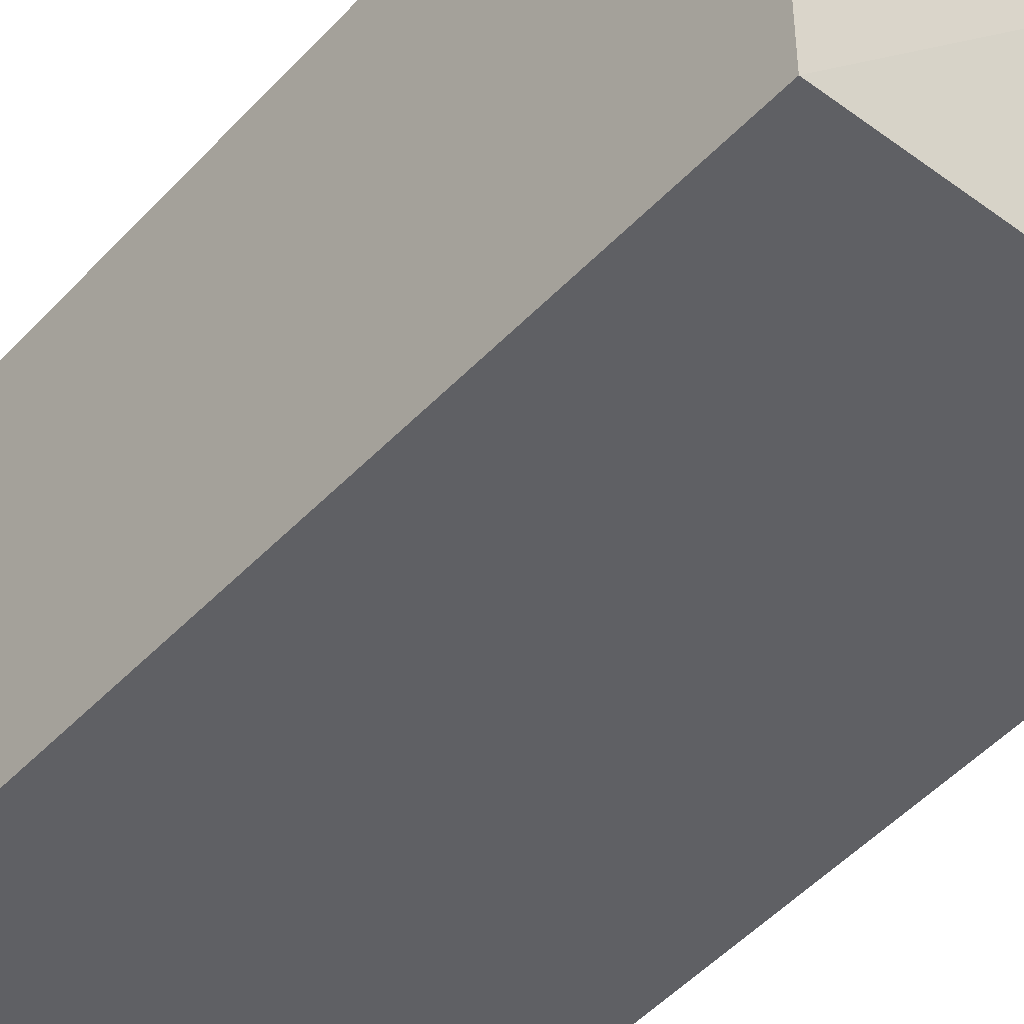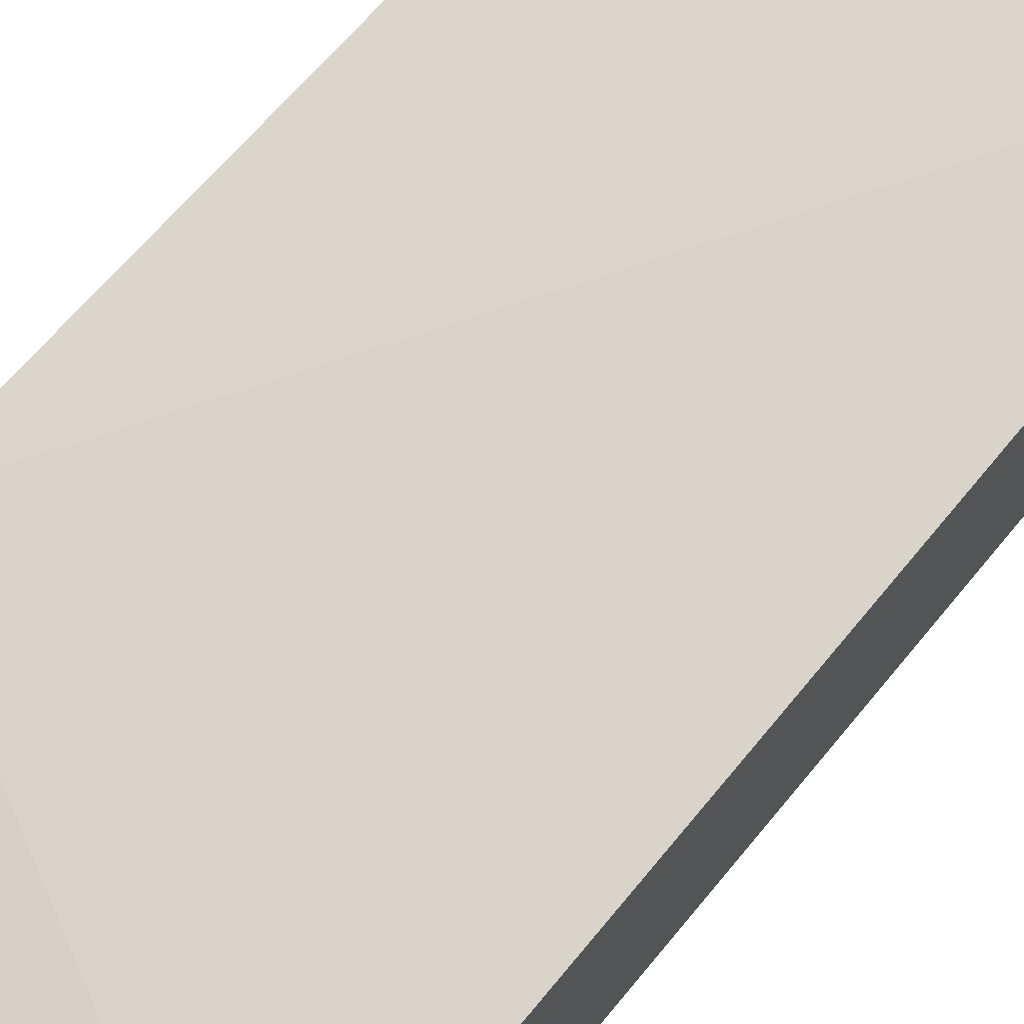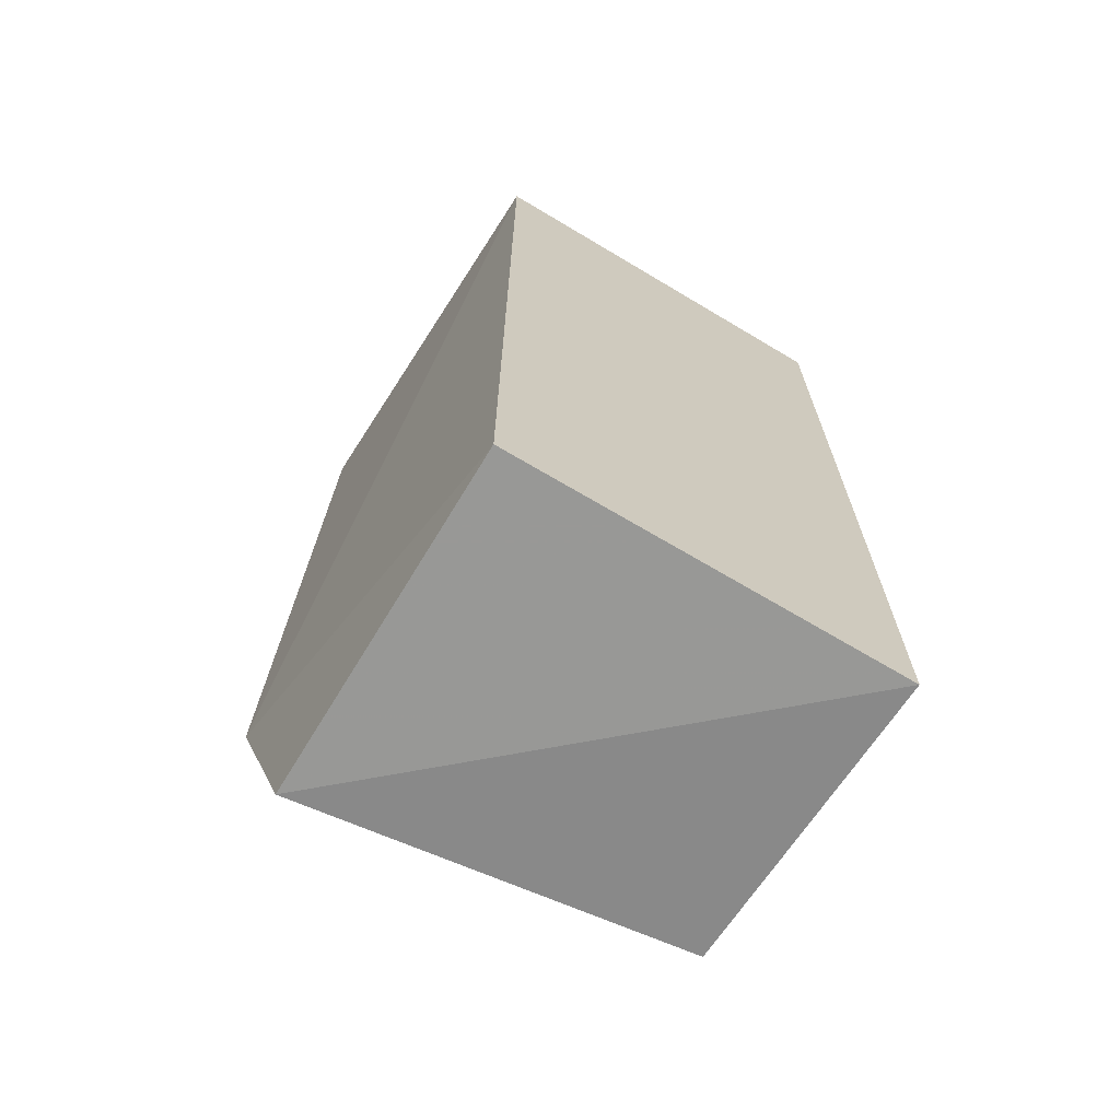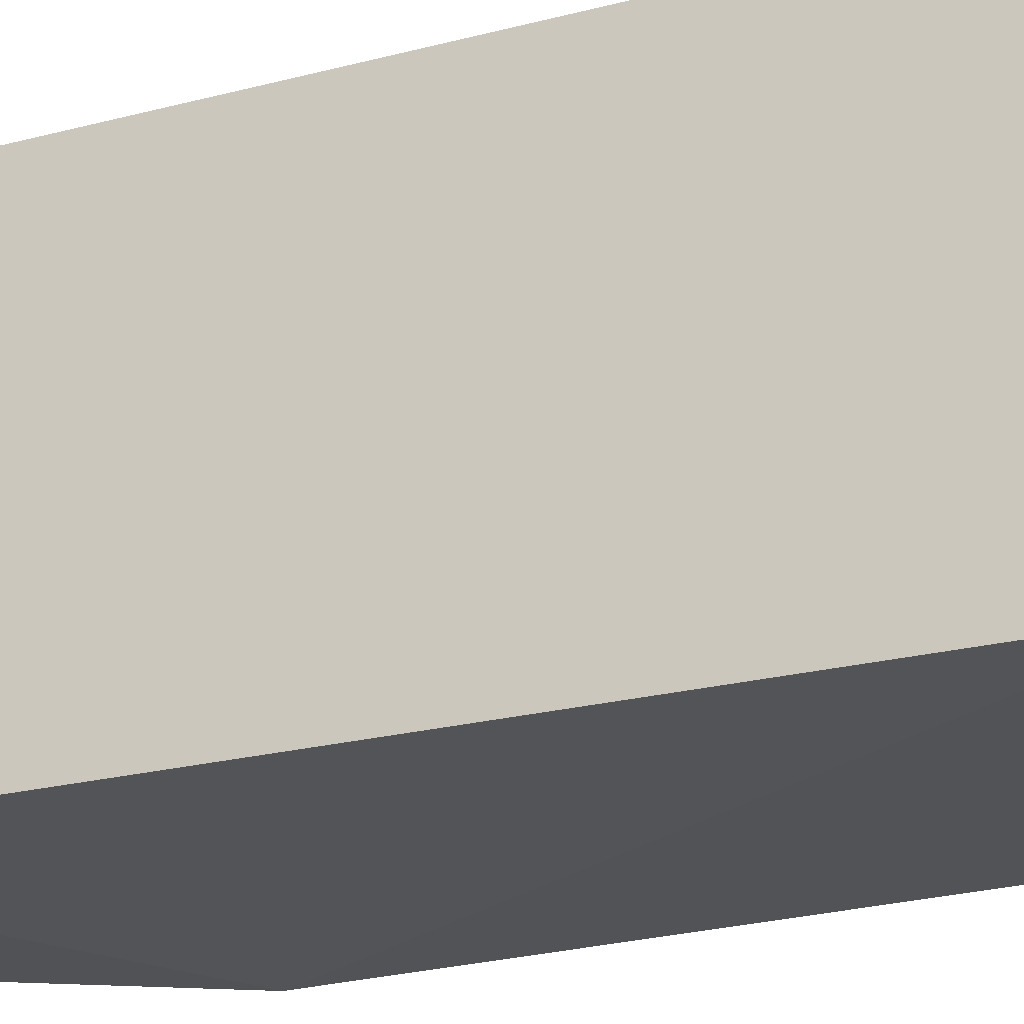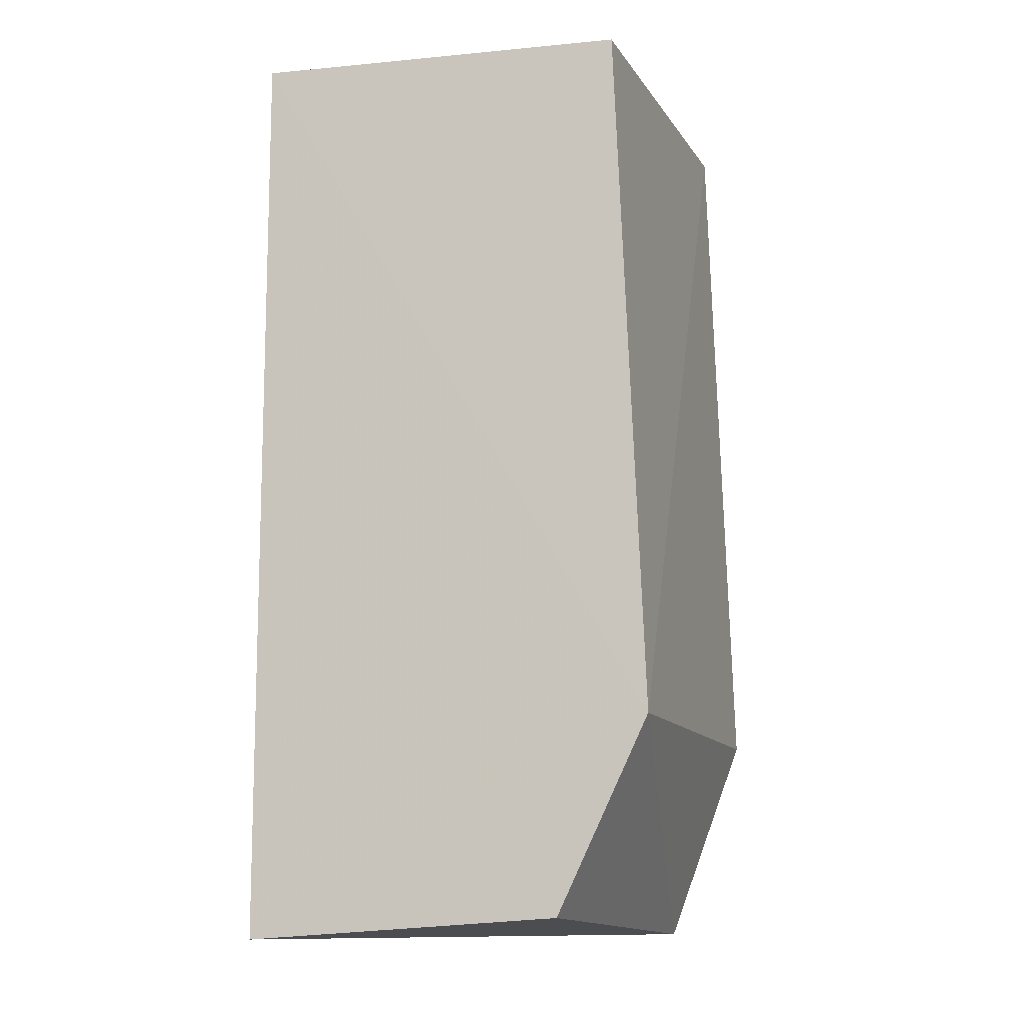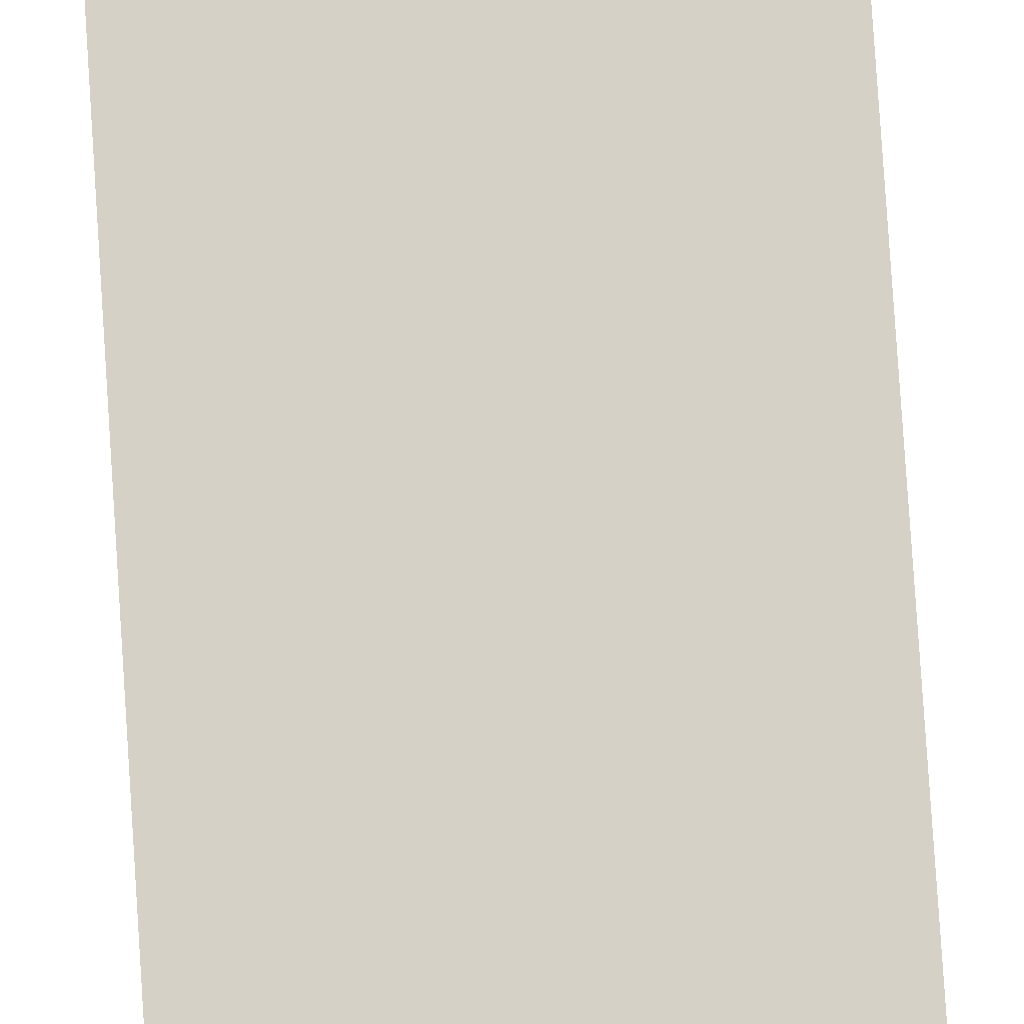
<metadata>
{"format":"obj","ext":"obj","renderer":"f3d","projection":"perspective","resolution":1024,"background":"white","views":[{"elev":-44.5,"azim":140.5,"up":"+Z"},{"elev":73.5,"azim":40.0,"up":"+Z"},{"elev":-68.4,"azim":59.1,"up":"+Y"},{"elev":-22.6,"azim":114.5,"up":"+Z"},{"elev":-11.3,"azim":-164.3,"up":"+Y"},{"elev":77.2,"azim":175.4,"up":"+Z"}]}
</metadata>
<code>
v -0.1667 -0.1817 0.4015
v -0.1667 -0.1817 0.2652
v -0.1667 0.1364 0.4015
v -0.3062 0.1379 0.406
v -0.2883 -0.182 0.402
v -0.2973 0.1338 0.2658
v -0.3137 -0.1095 0.4095
v -0.1667 0.1364 0.2652
v -0.3075 -0.1074 0.2647
v -0.2753 -0.1742 0.2667
f 1 2 3
f 5 2 1
f 7 1 3
f 7 3 4
f 7 5 1
f 8 3 2
f 8 6 4
f 8 4 3
f 9 5 7
f 9 7 4
f 9 4 6
f 9 8 2
f 9 6 8
f 10 9 2
f 10 2 5
f 10 5 9

</code>
